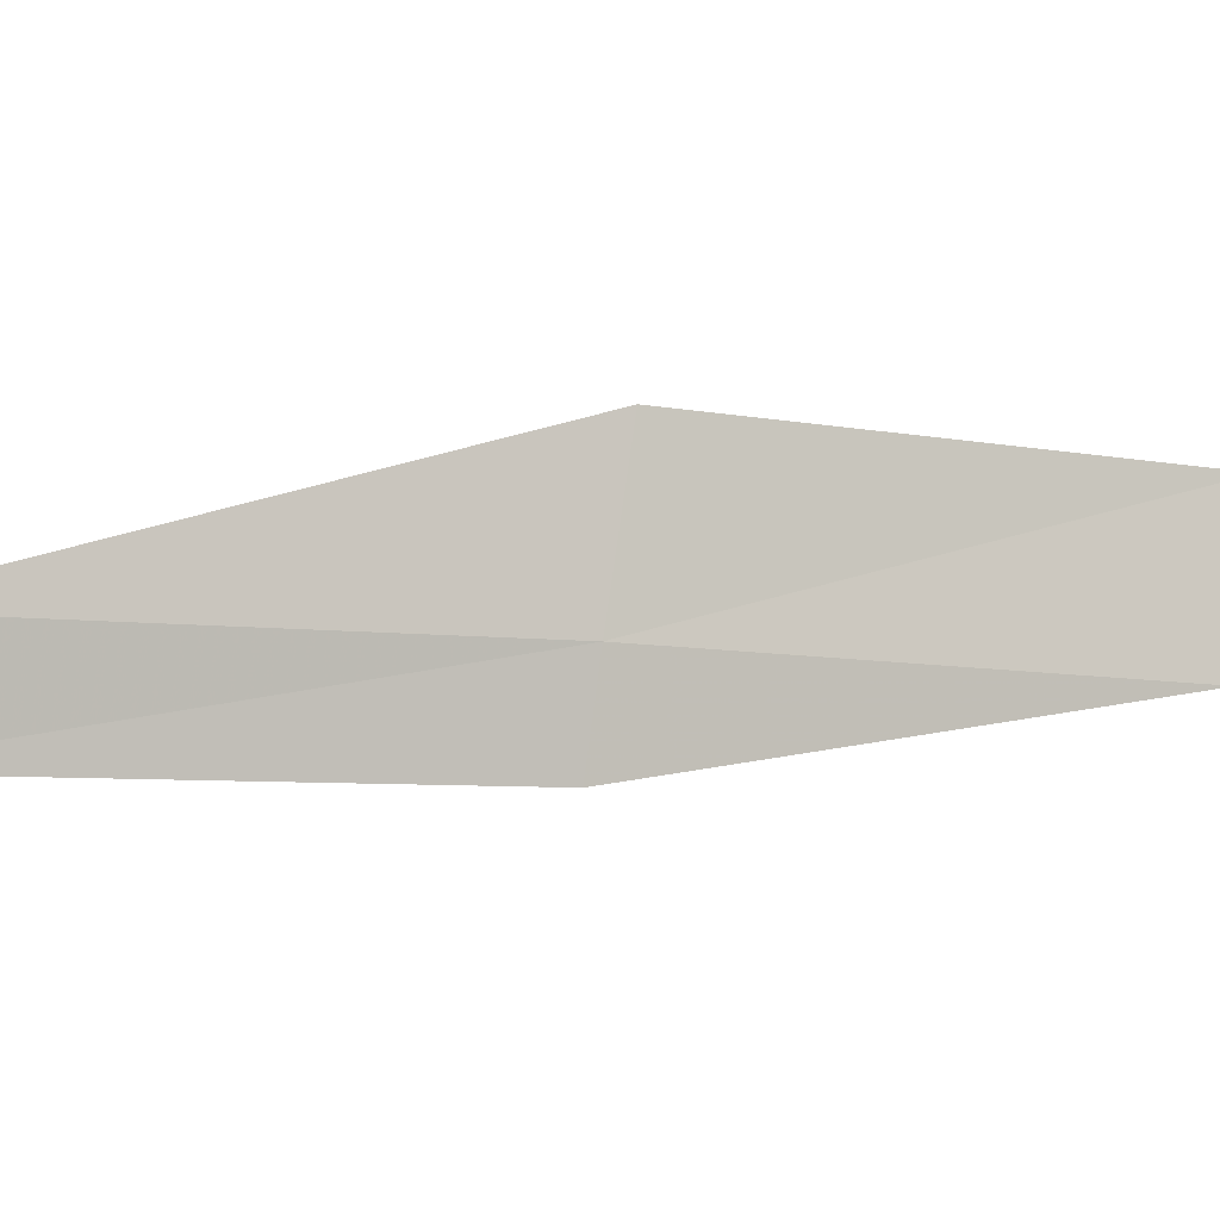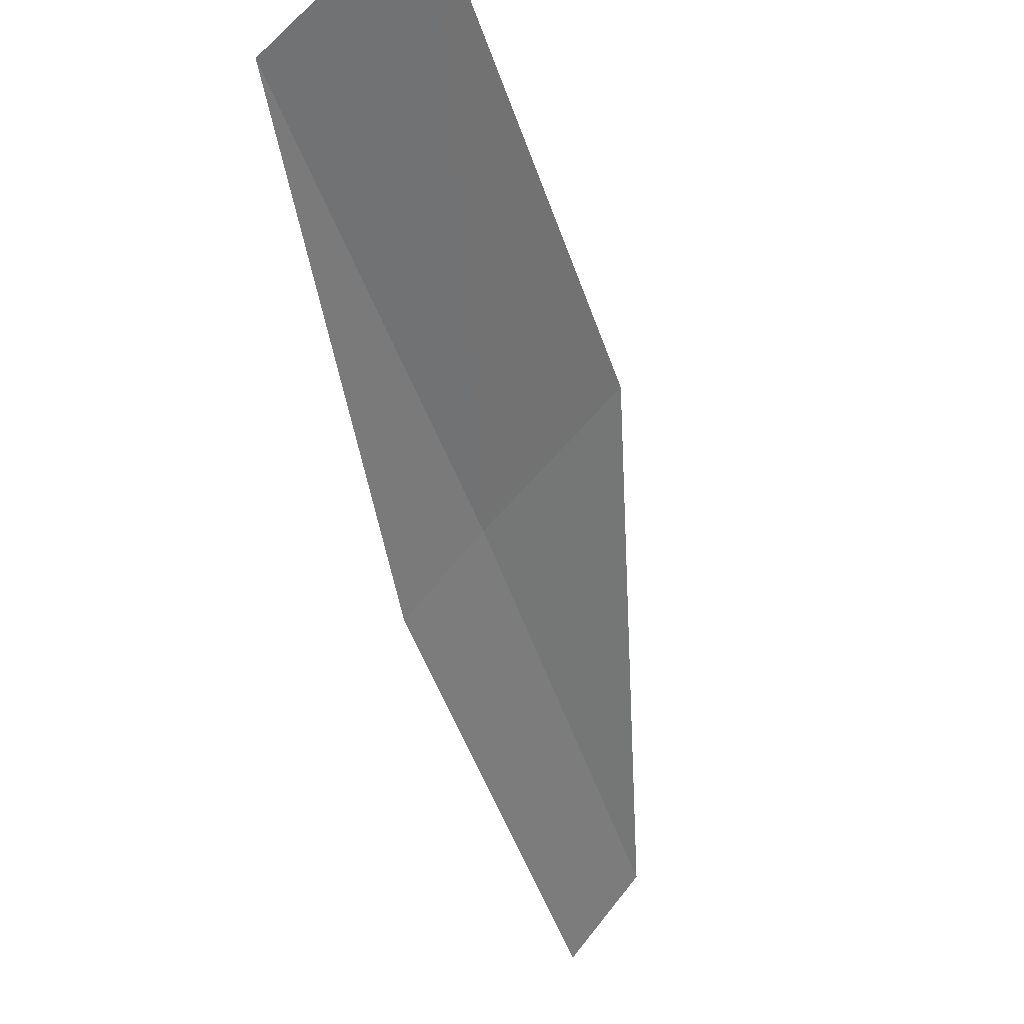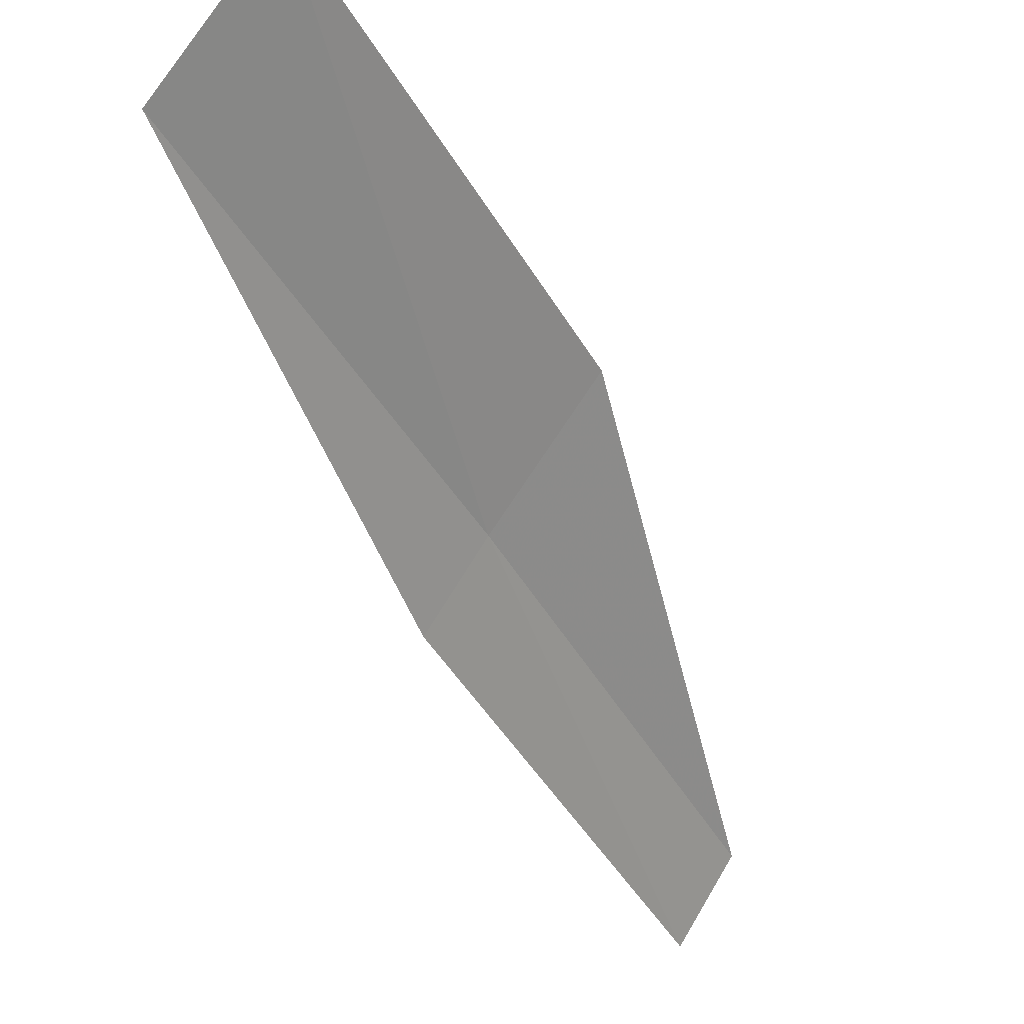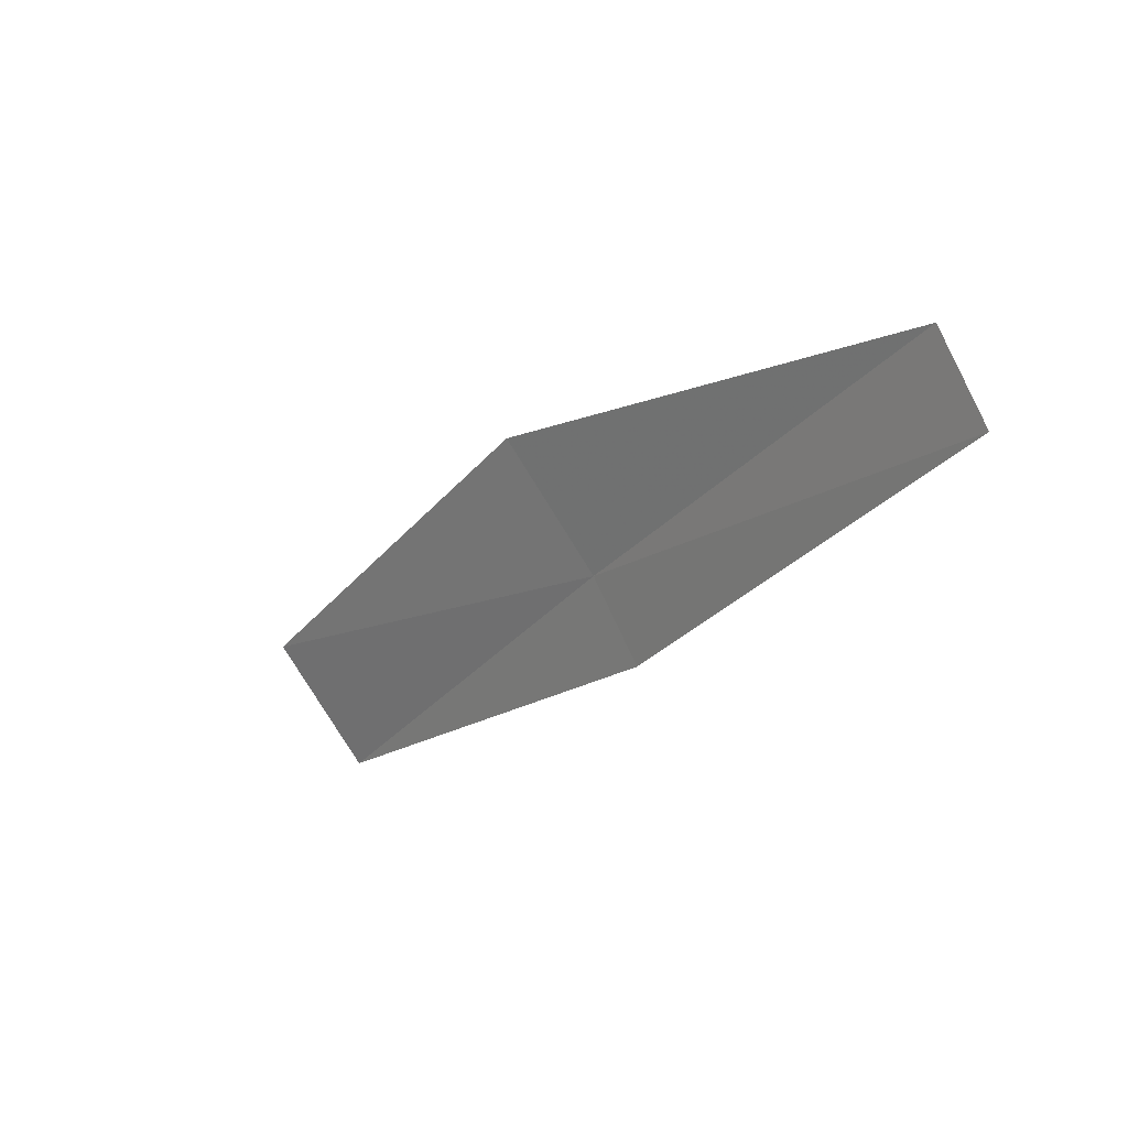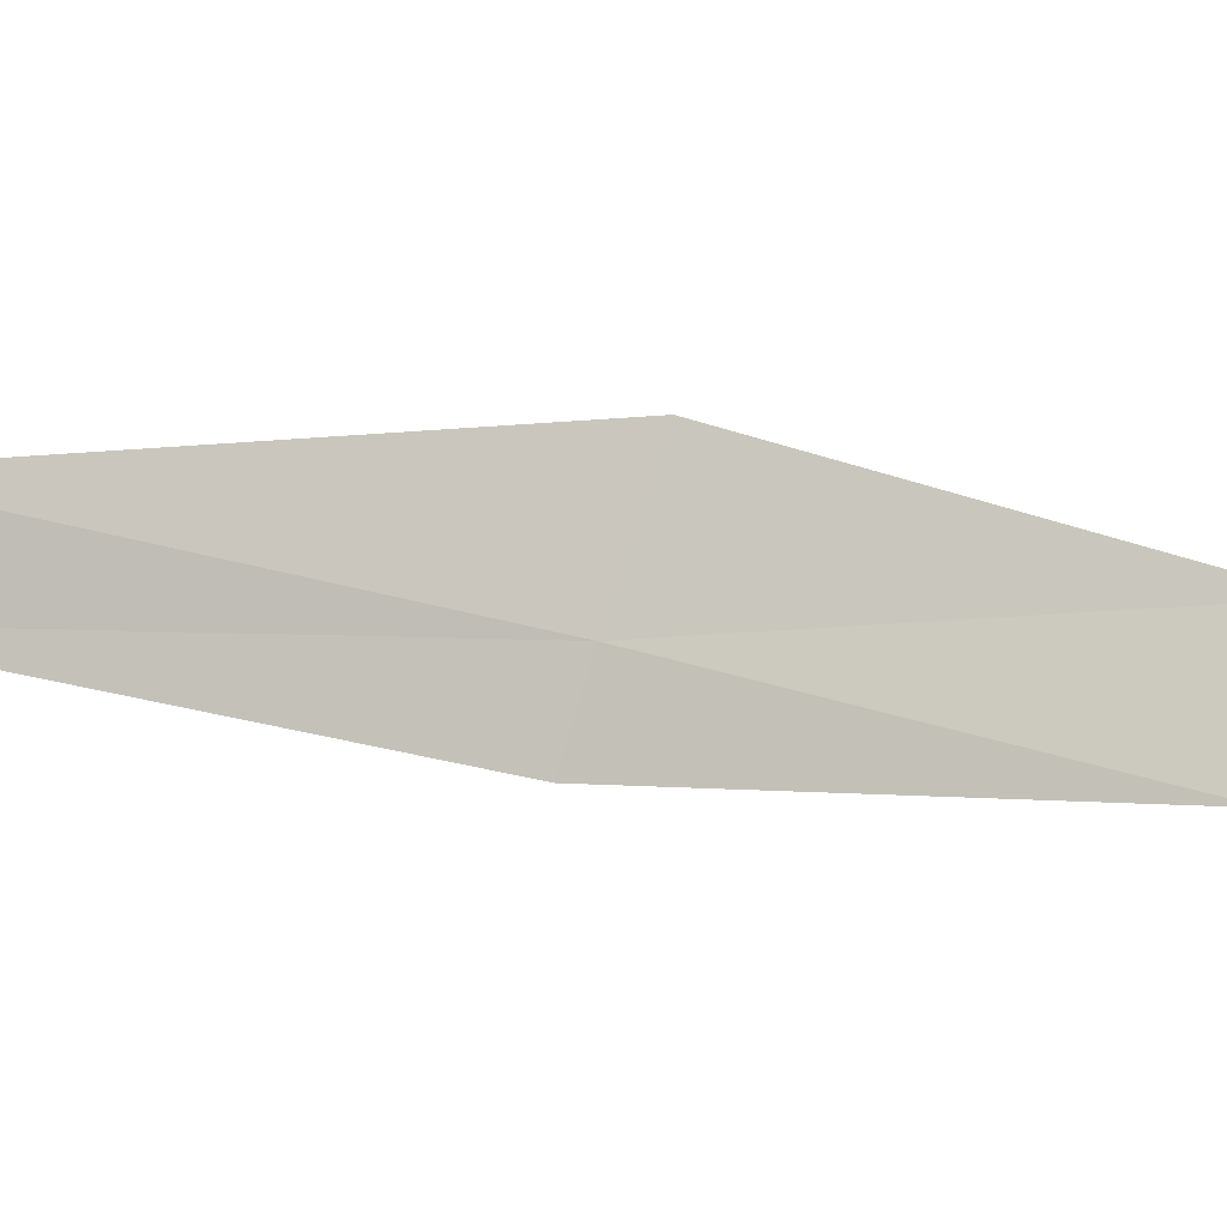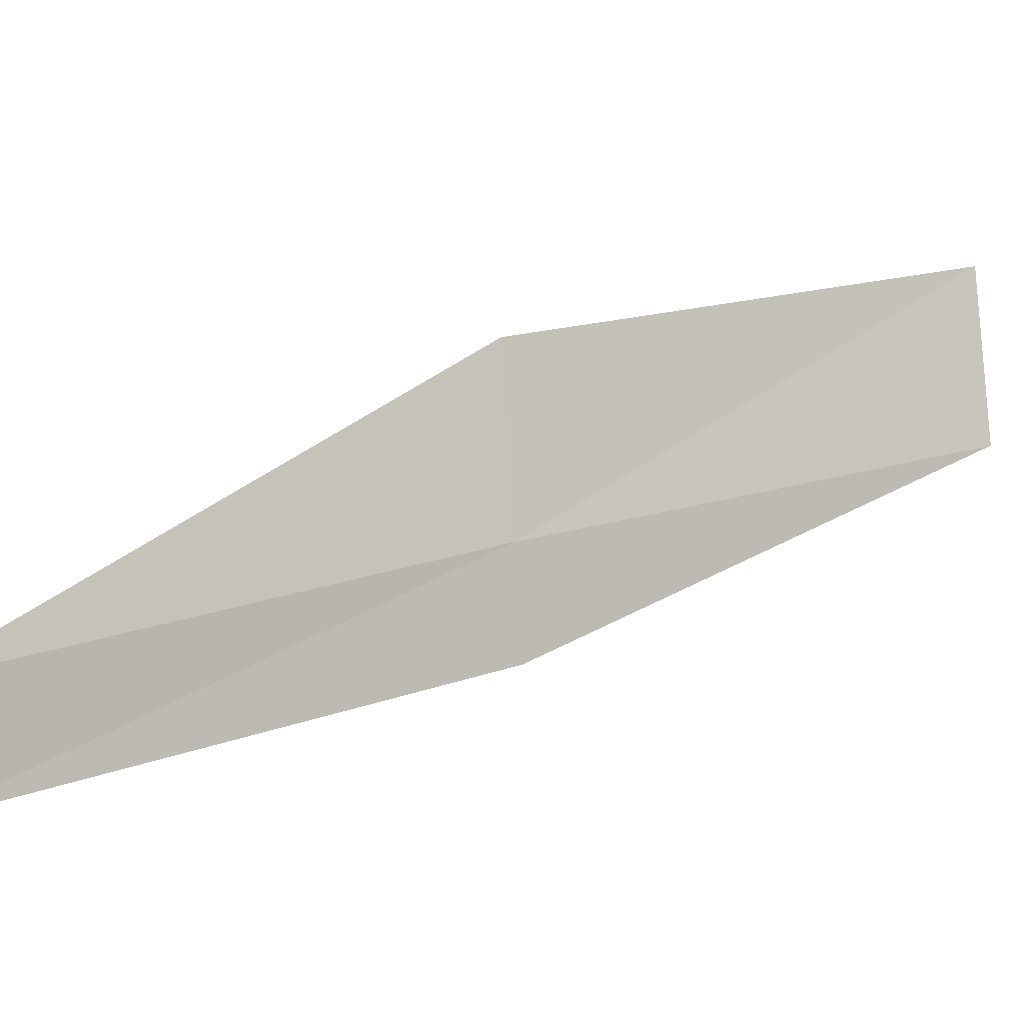
<metadata>
{"format":"obj","ext":"obj","renderer":"f3d","projection":"perspective","resolution":1024,"background":"white","views":[{"elev":53.3,"azim":99.2,"up":"+Y"},{"elev":-63.9,"azim":-139.9,"up":"+Y"},{"elev":-64.8,"azim":-129.0,"up":"+Y"},{"elev":71.1,"azim":32.5,"up":"+Z"},{"elev":49.4,"azim":110.4,"up":"+Y"},{"elev":60.1,"azim":85.7,"up":"+Y"}]}
</metadata>
<code>
v -16.86 15.85 16
v -17.52 16.18 16
v -16.01 16.71 18
v -15.65 16.45 18
v -16.49 15.61 16
v -18.34 15.24 14
v -17.67 14.94 14
f 1 2 3
f 1 3 4
f 1 4 5
f 1 6 2
f 1 7 6
f 1 5 7

</code>
